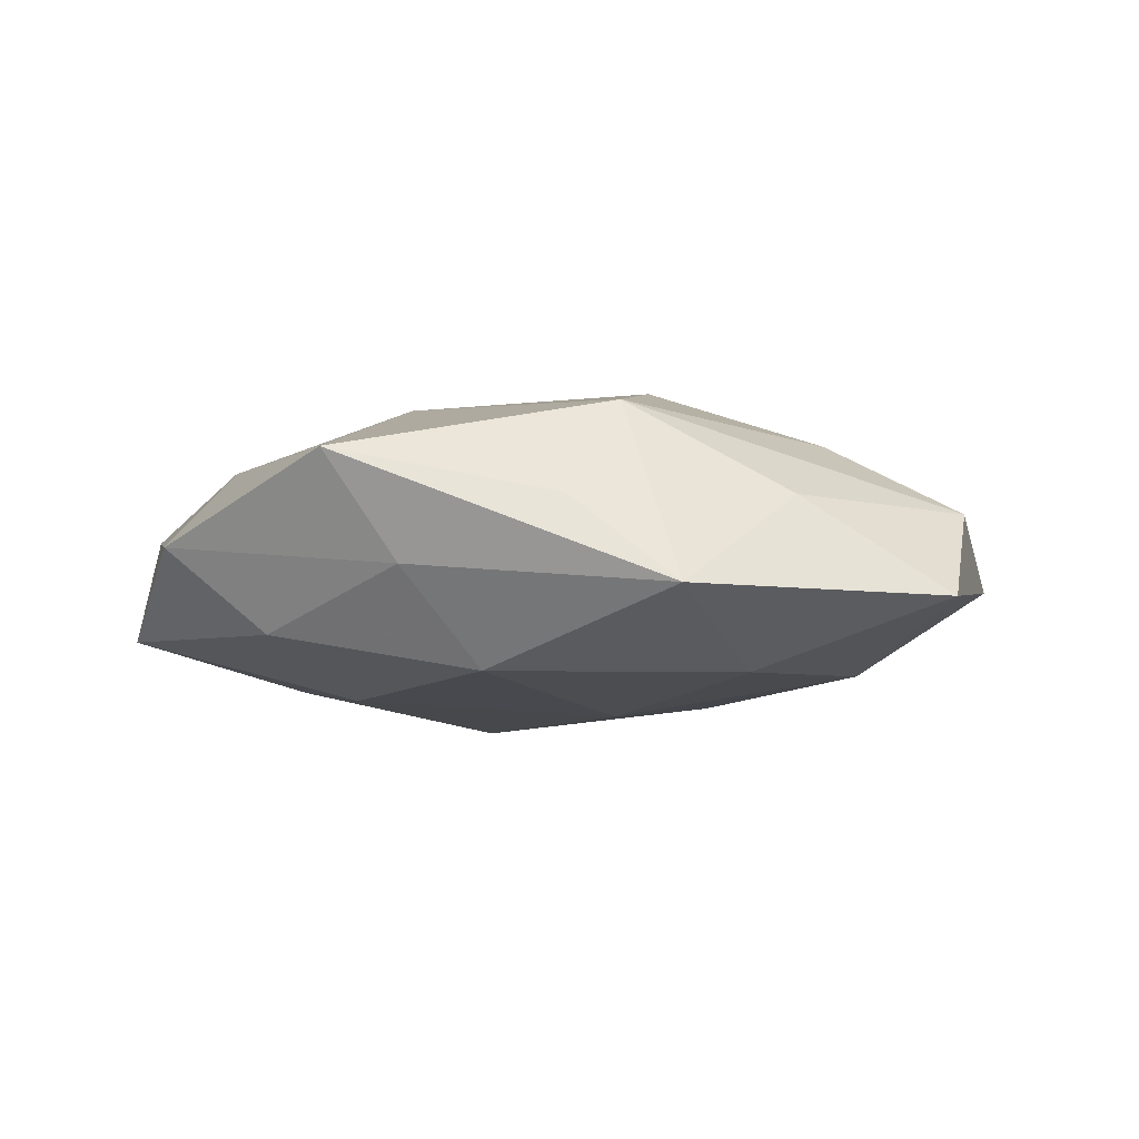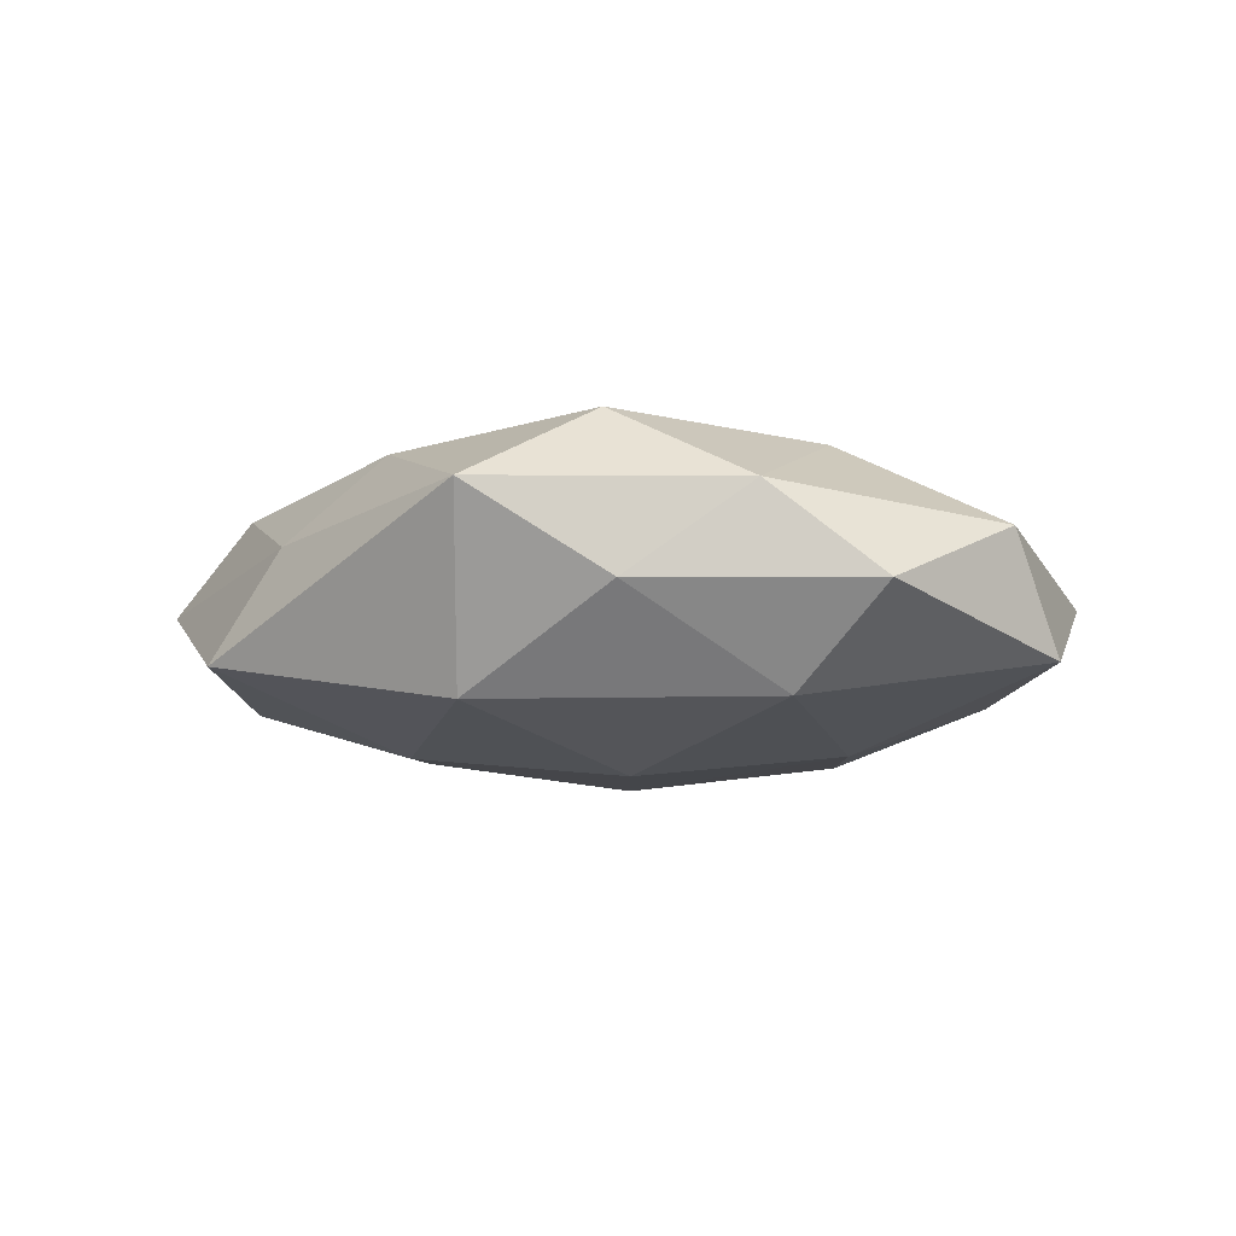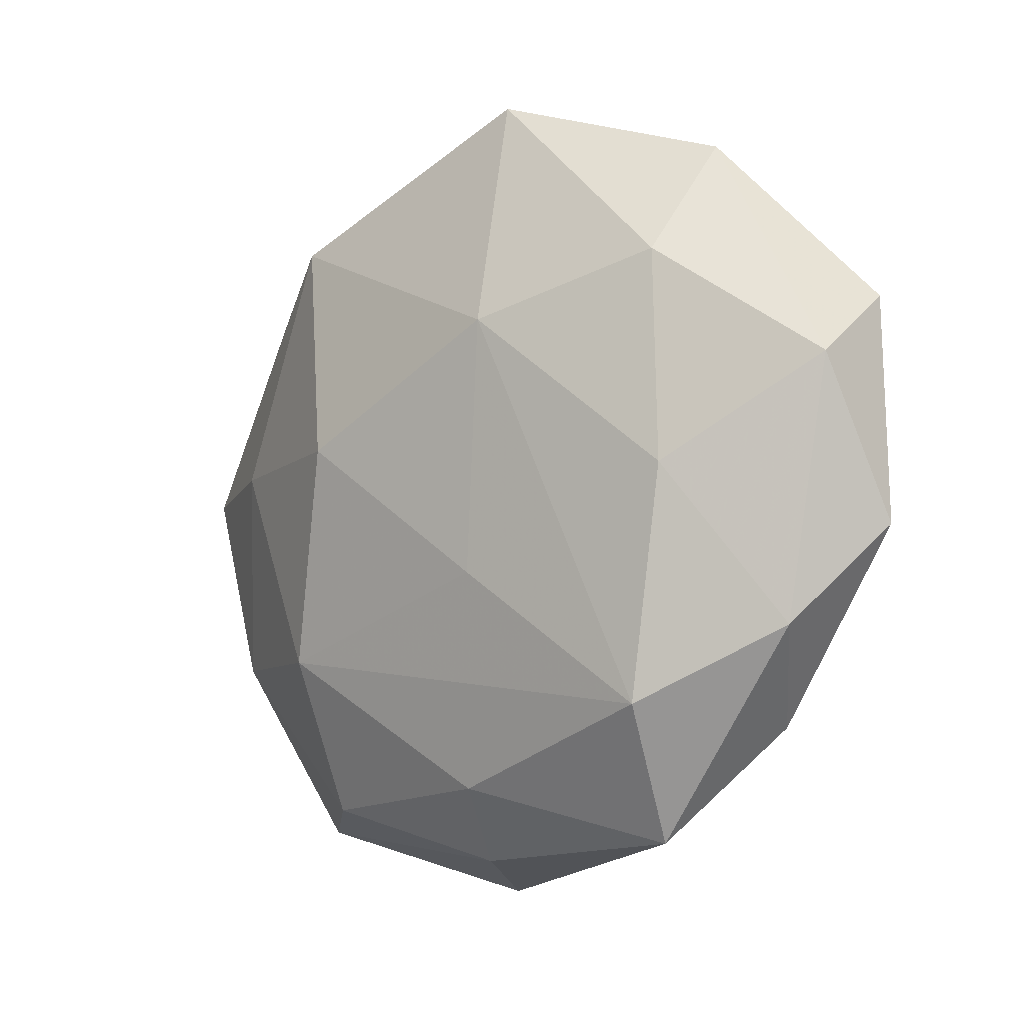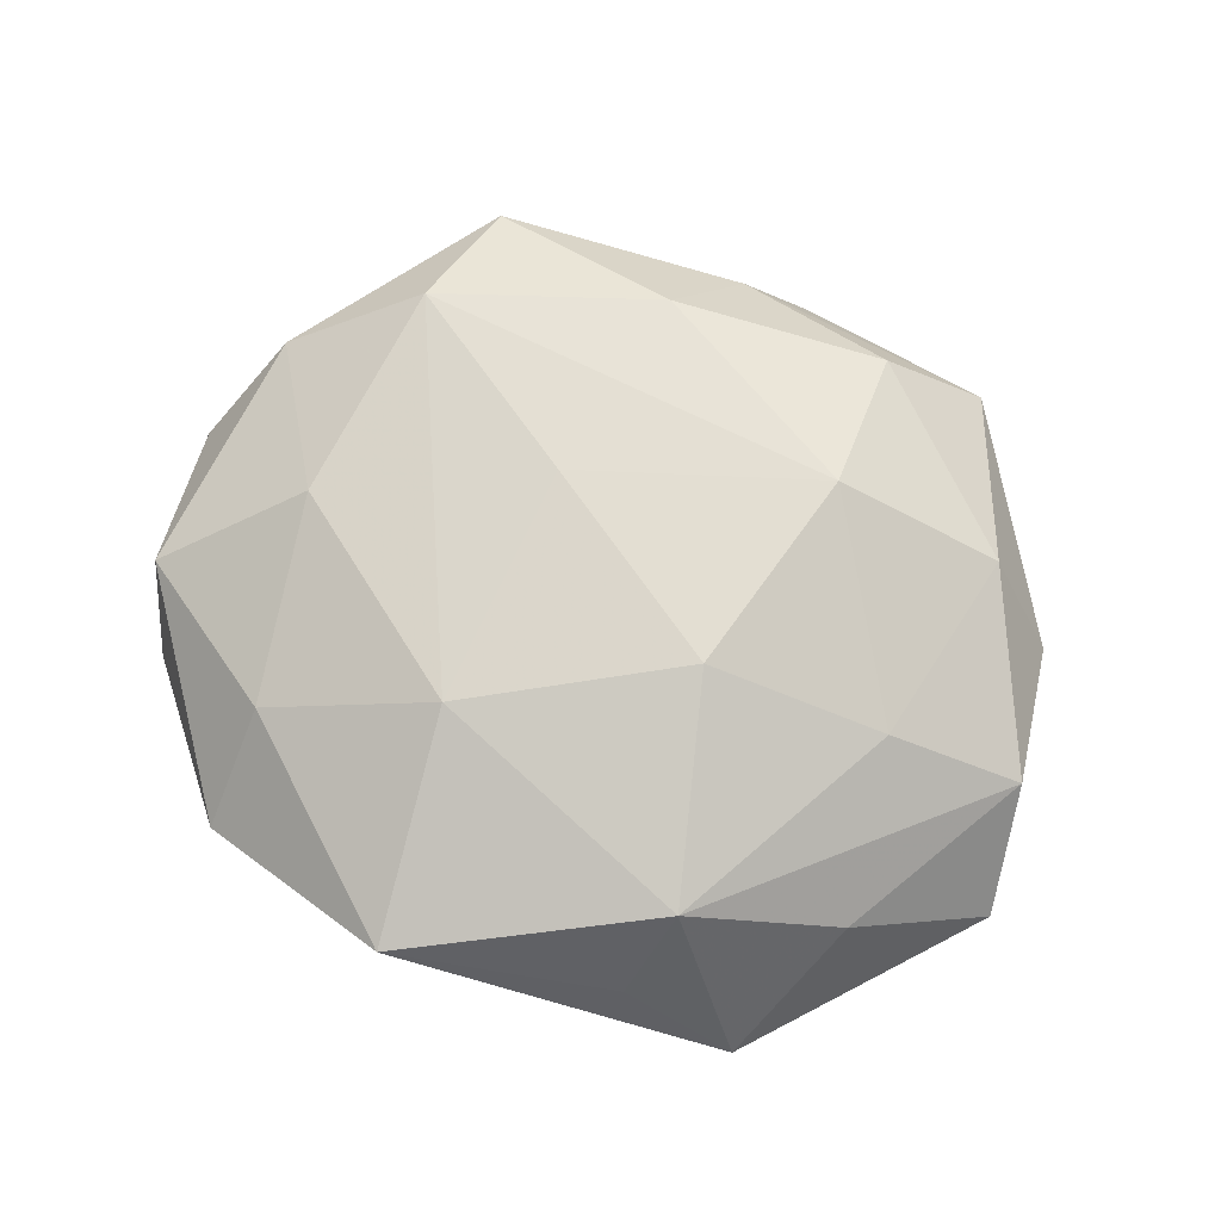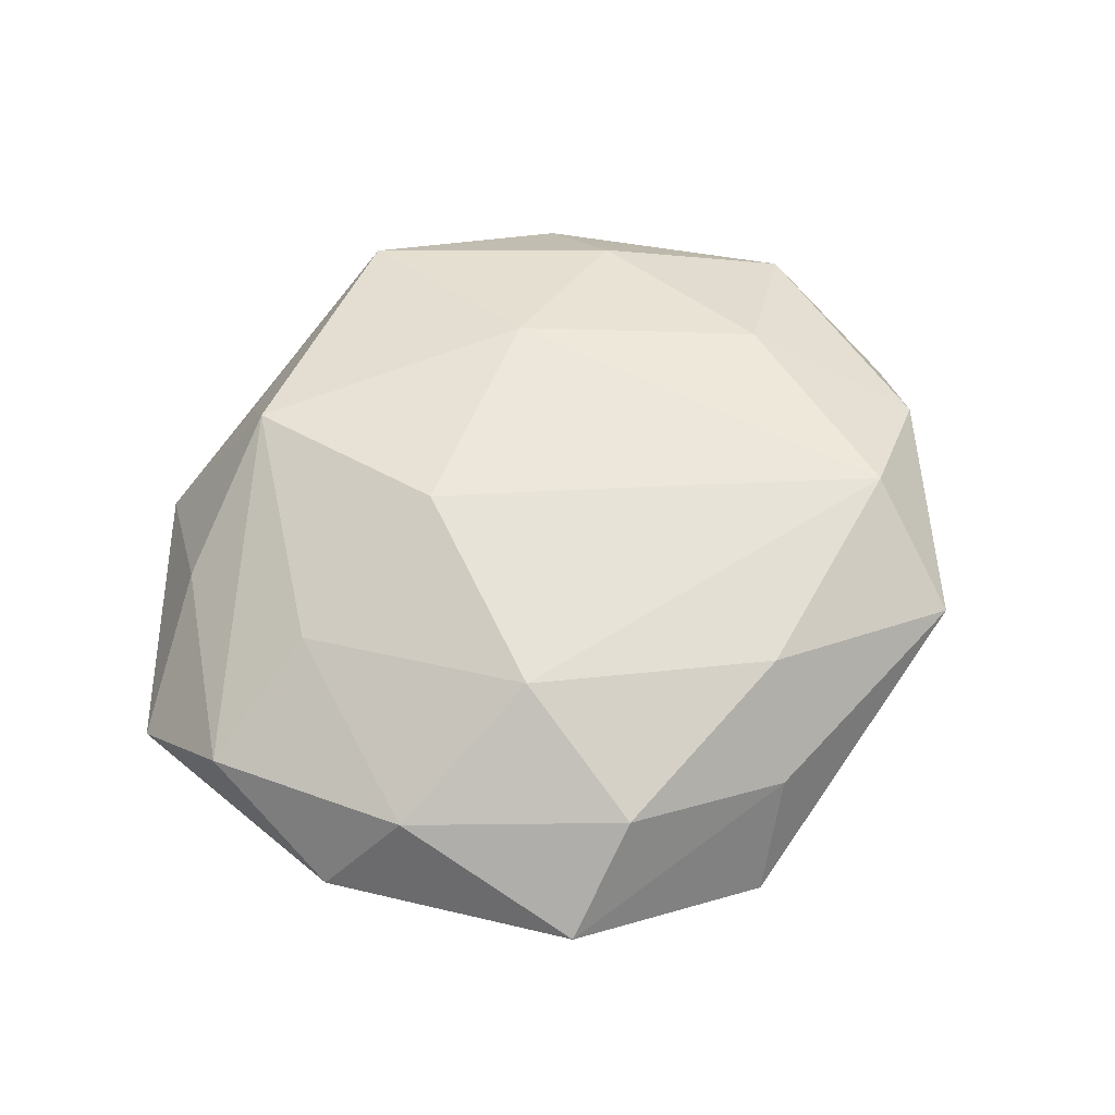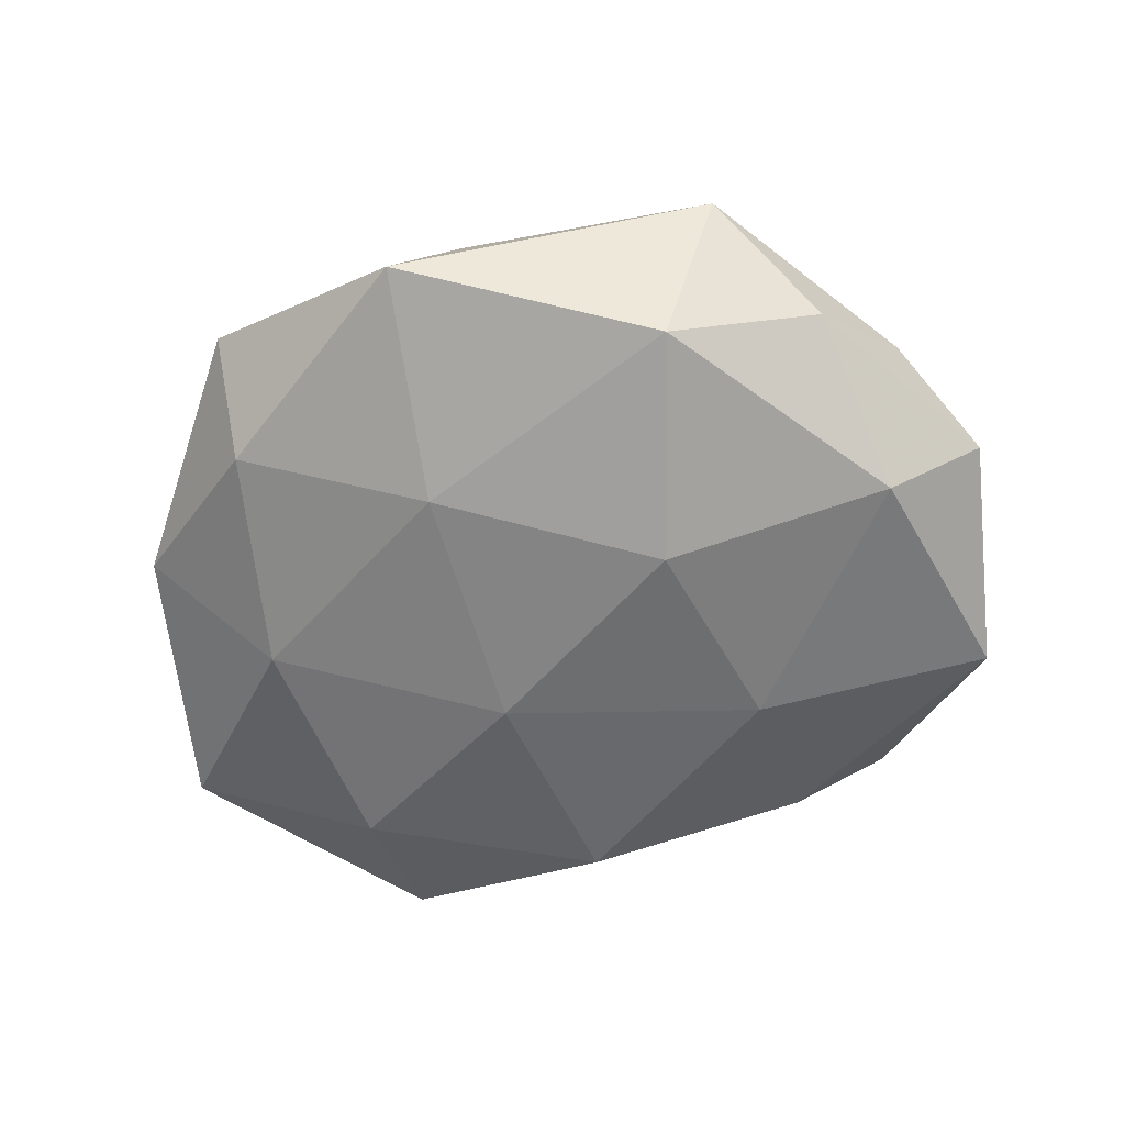
<metadata>
{"format":"obj","ext":"obj","renderer":"f3d","projection":"perspective","resolution":1024,"background":"white","views":[{"elev":-6.1,"azim":-155.5,"up":"+Z"},{"elev":-9.3,"azim":56.7,"up":"+Z"},{"elev":-3.5,"azim":43.4,"up":"+Y"},{"elev":73.7,"azim":-157.9,"up":"+Z"},{"elev":59.9,"azim":-39.1,"up":"+Z"},{"elev":-59.8,"azim":16.2,"up":"+Z"}]}
</metadata>
<code>
v 6.656e-05 0.02304 -0.001693
v 0.01883 0.001494 0.007795
v -0.004157 -0.02642 -0.004473
v -0.01943 0.002322 0.006974
v -0.003538 0.0191 -0.007888
v -0.01754 -0.01674 -0.005307
v 0.01062 0.00908 -0.008946
v 0.0261 0.01207 -0.004808
v -0.0003194 -0.02369 0.00227
v -0.01025 0.02188 0.002092
v 0.01732 0.02187 0.0001993
v -0.01182 0.01737 0.008147
v -0.01729 -0.02279 0.0004316
v 0.01592 -0.02156 0.003774
v 0.007724 -0.004847 -0.01067
v -0.0111 -0.01058 0.009768
v -0.02135 0.01327 0.002441
v 0.01097 0.01988 -0.005334
v -0.01763 0.02215 -0.003453
v 0.02103 -0.01453 -0.001802
v -0.005549 0.003925 -0.01005
v 0.01663 0.01483 0.005729
v 0.002961 -0.01855 0.007754
v 0.01159 -0.01871 -0.007533
v -0.02956 0.008151 -0.003494
v 0.003972 0.02559 0.005193
v 0.005659 0.01109 0.009726
v 0.01723 -0.01295 0.00842
v -0.01781 0.01189 -0.007939
v -0.02815 0.0008954 0.002314
v -0.02196 -0.01124 0.004583
v -0.01978 -0.002871 -0.007437
v -0.01095 -0.02066 0.005825
v 0.02527 -0.008244 0.003605
v -0.005773 -0.01209 -0.008858
v 0.02886 -0.002247 -0.00175
v -0.007829 0.003467 0.01109
v 0.004856 -0.004856 0.00985
v 0.02719 0.007908 0.002421
v -0.02679 -0.008998 -0.001737
v 0.02255 -0.004141 -0.007509
f 5 29 19
f 19 29 25
f 8 39 36
f 14 23 9
f 8 36 41
f 15 41 24
f 1 5 19
f 19 26 1
f 22 26 27
f 27 2 22
f 22 2 39
f 14 24 20
f 24 41 20
f 20 41 36
f 33 9 23
f 29 5 21
f 8 41 7
f 41 15 7
f 7 21 5
f 15 21 7
f 19 25 17
f 34 36 39
f 39 2 34
f 14 20 34
f 34 20 36
f 11 1 26
f 11 39 8
f 11 22 39
f 26 22 11
f 3 24 14
f 14 9 3
f 35 21 15
f 35 3 6
f 35 15 24
f 24 3 35
f 28 23 14
f 28 2 27
f 27 38 28
f 14 34 28
f 28 34 2
f 16 4 31
f 31 33 16
f 16 33 23
f 23 28 16
f 16 28 38
f 30 17 25
f 31 4 30
f 30 40 31
f 25 40 30
f 10 26 19
f 27 26 12
f 26 10 12
f 12 30 4
f 17 30 12
f 19 17 12
f 12 10 19
f 13 33 31
f 31 40 13
f 13 40 6
f 6 3 13
f 9 33 13
f 13 3 9
f 5 1 18
f 1 11 18
f 18 11 8
f 8 7 18
f 18 7 5
f 29 21 32
f 21 35 32
f 32 35 6
f 32 25 29
f 32 40 25
f 6 40 32
f 4 16 37
f 37 12 4
f 27 12 37
f 37 38 27
f 37 16 38

</code>
